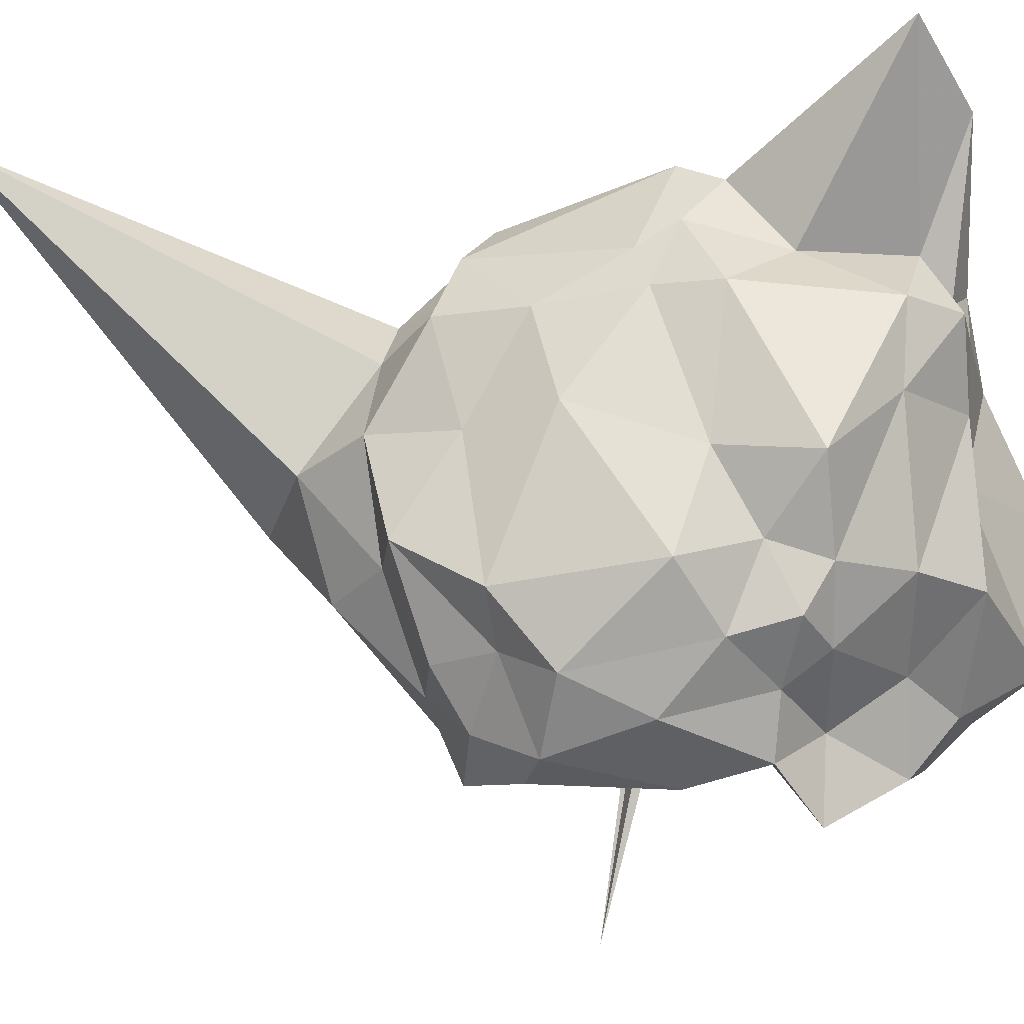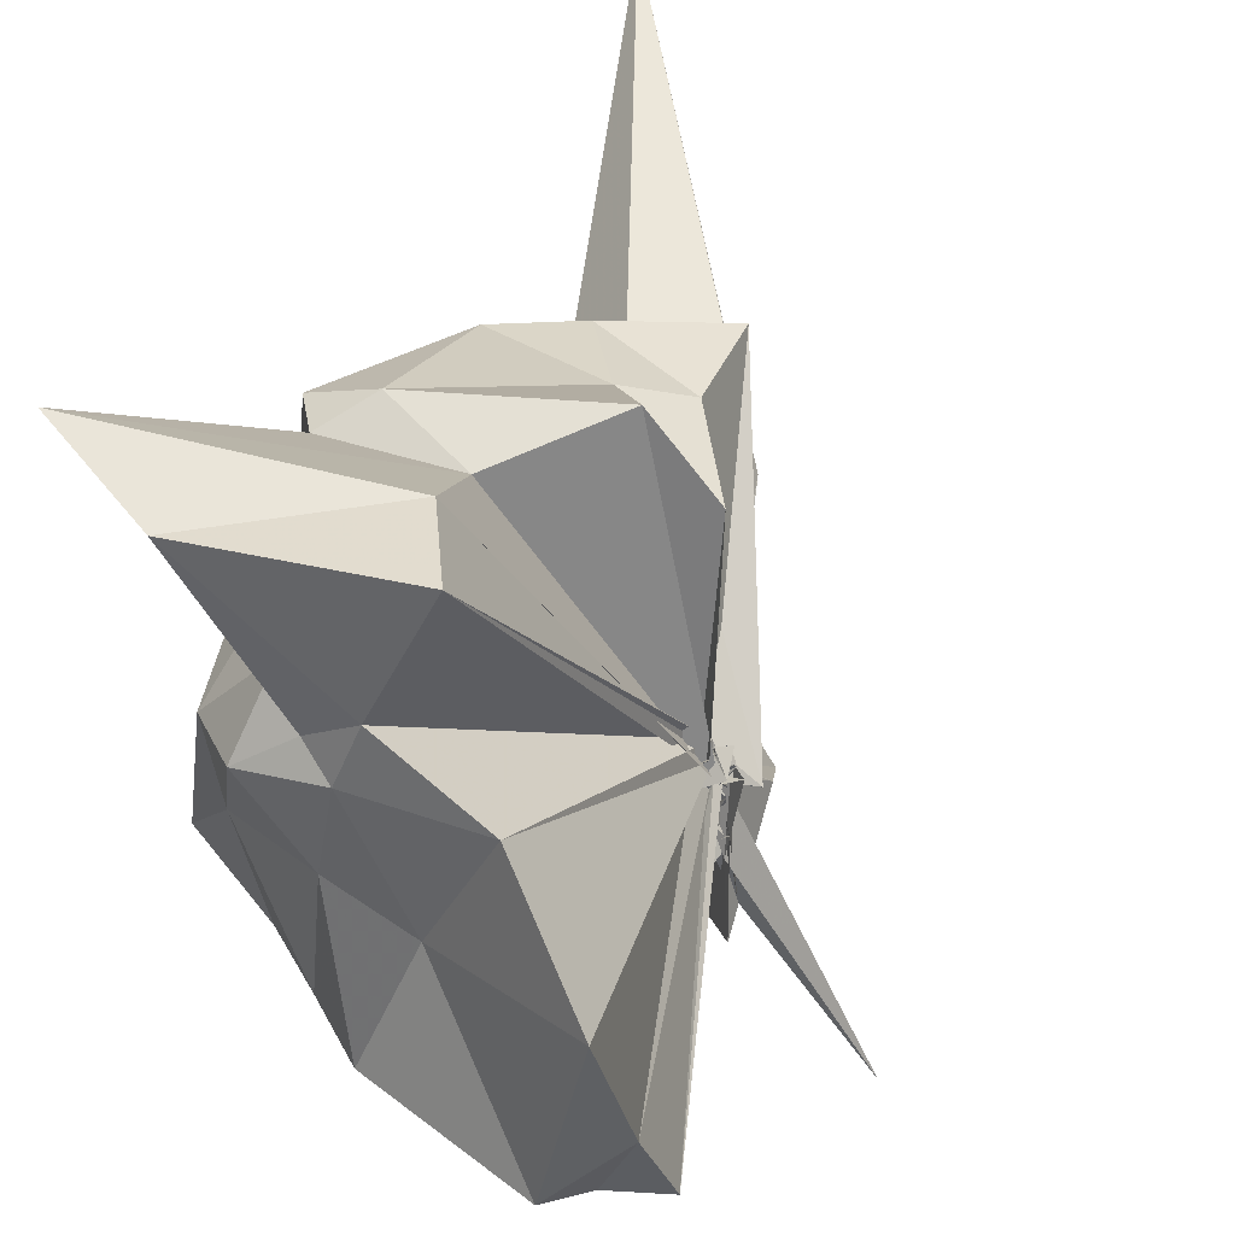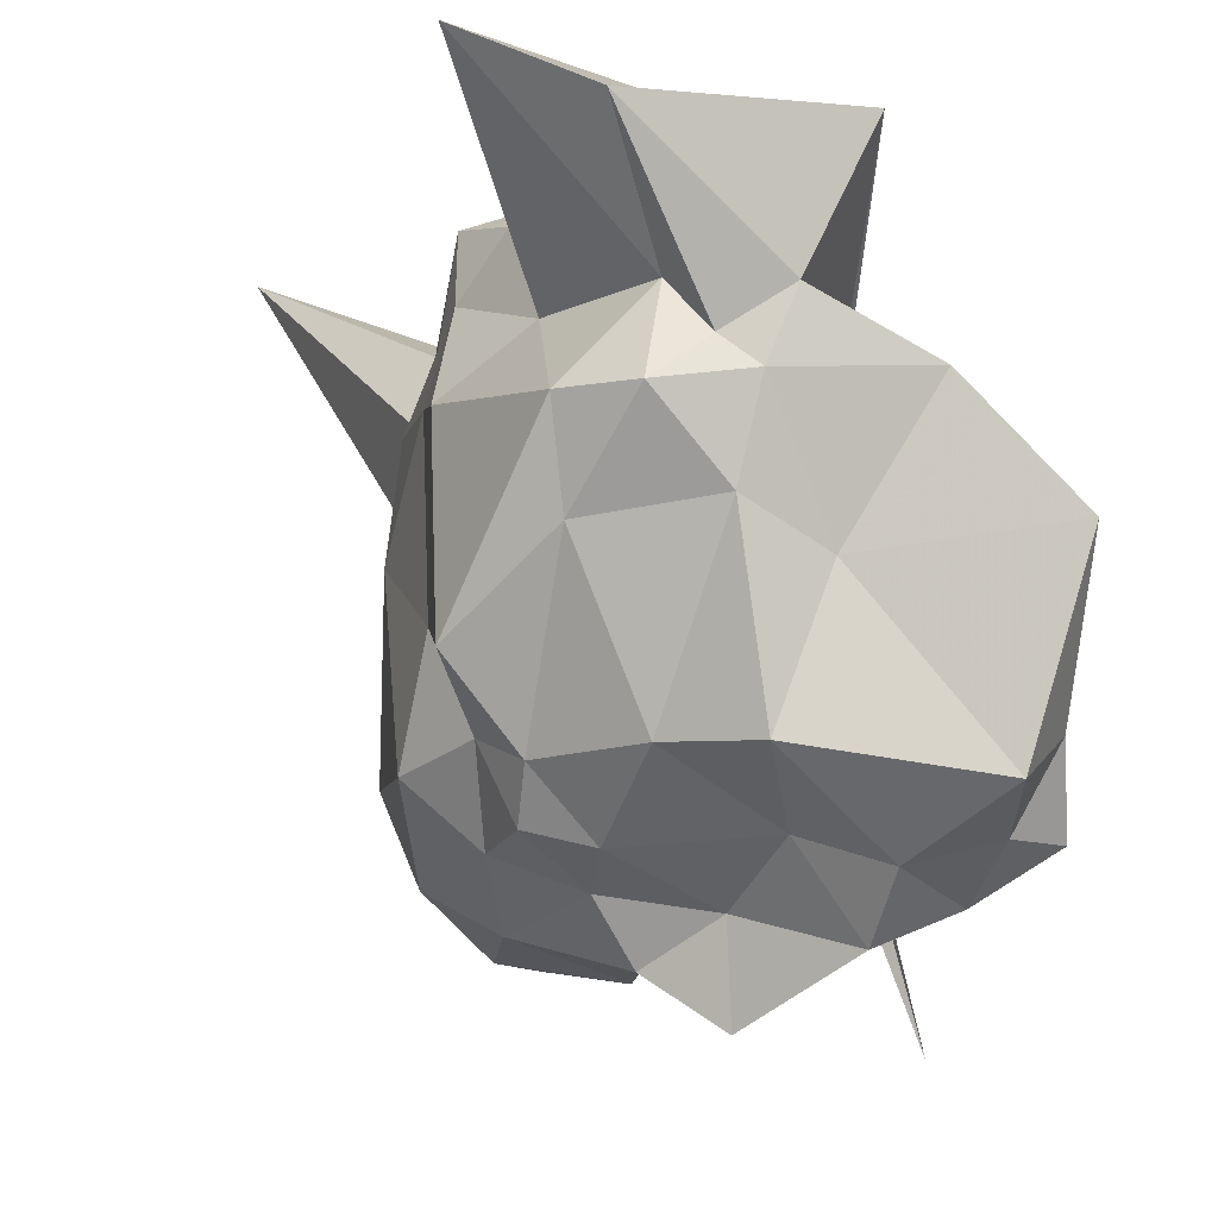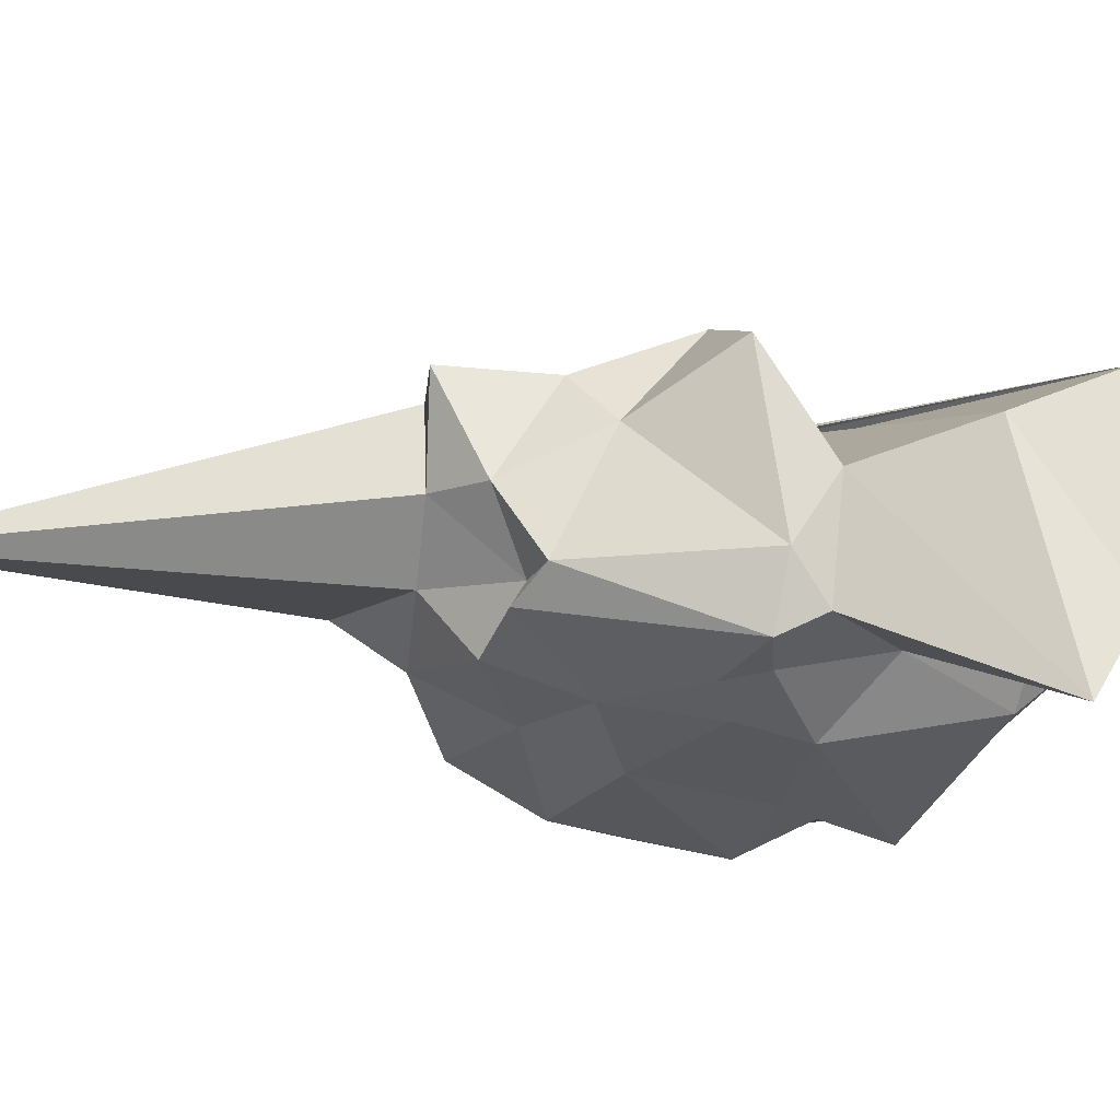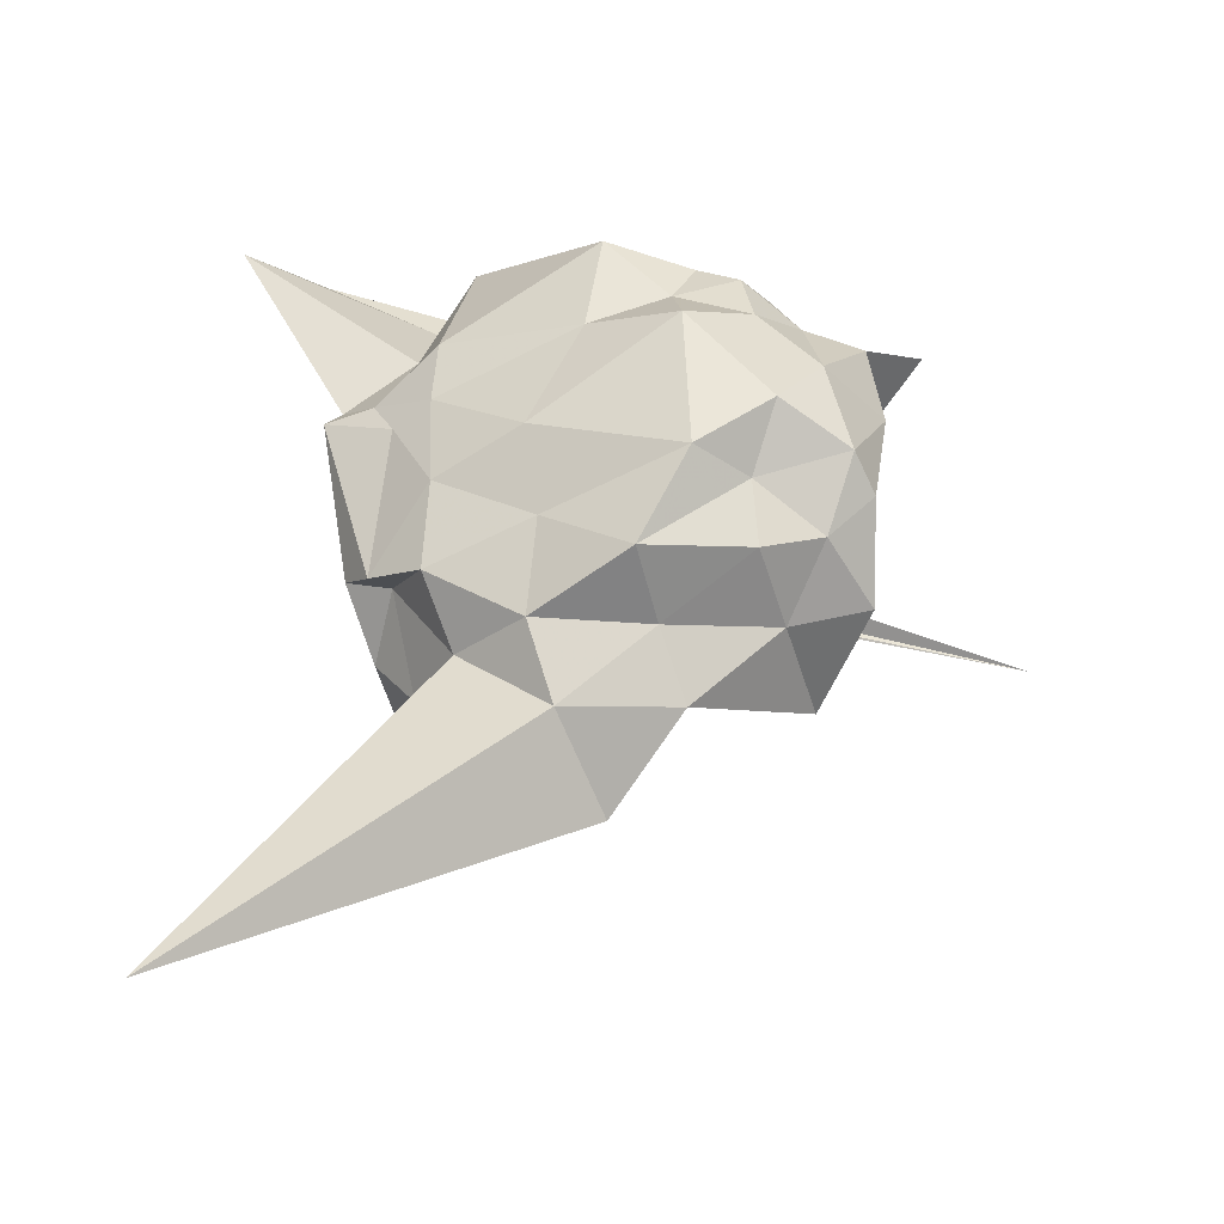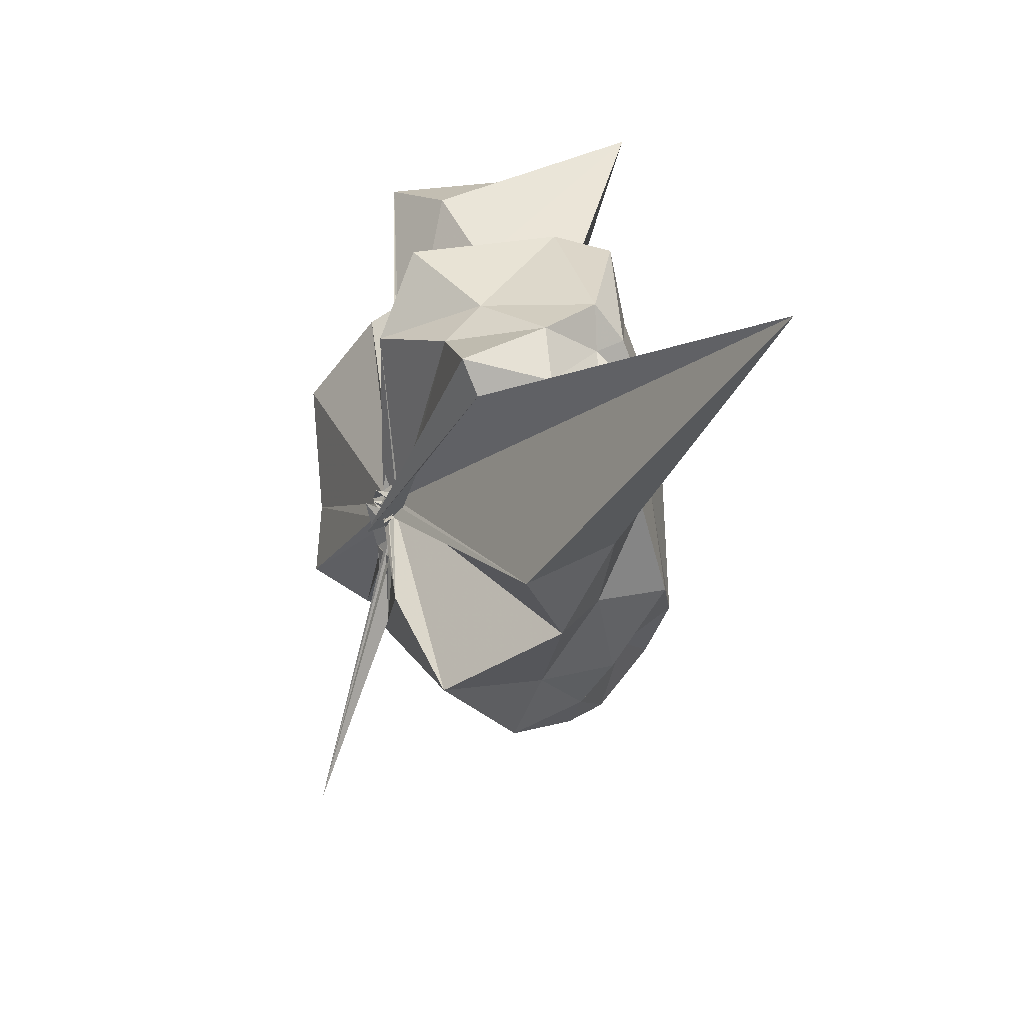
<metadata>
{"format":"obj","ext":"obj","renderer":"f3d","projection":"perspective","resolution":1024,"background":"white","views":[{"elev":-22.3,"azim":109.0,"up":"+Z"},{"elev":34.4,"azim":-147.5,"up":"+Z"},{"elev":-3.7,"azim":173.3,"up":"+Z"},{"elev":65.3,"azim":105.5,"up":"+Z"},{"elev":-34.0,"azim":110.1,"up":"+Y"},{"elev":-71.6,"azim":3.1,"up":"+Y"}]}
</metadata>
<code>
v -0.03661 -0.3538 0.83
v -0.002466 -0.2761 0.8091
v 0.9856 -0.1318 1.536
v 0.9501 0.01557 1.632
v 0.7644 0.3429 1.554
v 0.5047 0.6975 1.602
v 0.3888 0.7742 1.463
v 0.1886 0.7958 1.587
v -0.04227 -0.3912 0.8955
v -0.05899 -0.4054 0.8394
v -0.07324 -0.3905 0.8227
v -0.0783 -0.3704 0.8709
v -0.0402 -0.3932 0.8534
v -0.1208 -0.3741 0.9189
v -0.06857 -0.3572 0.903
v -0.1153 -0.313 0.8554
v -0.07038 -0.3661 0.8939
v -0.1686 -0.4461 0.7549
v 0.366 -1.157 1.527
v 0.6543 -1.066 1.552
v 0.8446 -0.7142 1.569
v 0.9533 -0.7328 1.613
v 1.025 -0.07284 1.375
v 1.02 0.1734 1.357
v 0.7717 0.6934 1.333
v 0.5653 0.8388 1.342
v 0.2765 0.8086 1.378
v -0.1757 0.775 1.394
v -0.05613 -0.3772 0.842
v -0.04461 -0.3447 0.8345
v -0.03866 -0.3214 0.8226
v -0.02676 -0.2988 0.8568
v -0.03871 -0.3374 0.8323
v -0.04602 -0.372 0.8541
v -0.04871 -0.3809 0.8071
v -0.08828 -0.4881 0.806
v -0.08795 -0.3071 0.8337
v -0.04165 -0.3556 0.8679
v 1.443 -2.374 2.074
v 0.8538 -1.045 1.325
v 1.035 -0.805 1.376
v 1.058 -0.4558 1.346
v 1.022 0.1072 0.8021
v 1.025 0.4683 0.7348
v 0.7339 0.658 1.026
v 0.3438 0.7968 1.085
v 0.09268 0.7319 0.9419
v -0.4965 0.904 1.023
v -0.03343 -0.3127 0.8432
v -0.08882 -0.3186 0.8358
v -0.06631 -0.3209 0.9022
v -0.04132 -0.327 0.8061
v -0.03359 -0.3501 0.8319
v -0.04343 -0.31 0.8372
v -0.09324 -0.4002 0.7481
v -0.06277 -0.4758 0.8182
v -0.04699 -0.447 0.8137
v 0.5181 -1.583 0.9025
v 0.8662 -1.332 0.9581
v 0.9884 -1.048 1.013
v 1.044 -0.6905 0.956
v 1.112 -0.347 0.9831
v 0.9128 0.237 0.5178
v 0.8059 0.4299 0.4607
v 0.5205 0.6305 0.5017
v 0.2653 0.802 0.5039
v -0.3231 0.8798 0.4129
v -0.476 0.6583 0.5195
v -0.06305 -0.3451 0.7679
v 0.002959 -0.3903 0.8081
v -0.02029 -0.354 0.7729
v -0.09727 -0.3516 0.854
v -0.1219 -0.396 0.8015
v -0.1154 -0.3295 0.818
v -0.03306 -0.4345 0.8525
v -0.1099 -0.3072 0.8549
v -0.05083 -0.3727 0.8557
v 0.6447 -1.288 0.5775
v 0.7999 -1.051 0.6199
v 1.078 -0.9201 0.6005
v 1.111 -0.5885 0.3928
v 1.091 -0.0004026 0.4235
v 0.8139 0.3271 0.2932
v 0.6143 0.372 0.2469
v 0.1712 0.5153 0.2823
v -0.0737 0.6328 0.2057
v -0.3423 0.6353 0.2711
v -0.5136 0.5241 0.2533
v -0.09467 -0.3642 0.8274
v -0.1373 -0.3626 0.8662
v -0.0803 -0.3381 0.7814
v -0.09941 -0.3973 0.8405
v -0.1744 -0.3367 0.8525
v -0.03665 -0.3716 0.796
v -0.07625 -0.4159 0.804
v -0.0468 -0.7198 0.5488
v 0.1521 -1.093 0.2772
v 0.5524 -0.9915 0.2574
v 0.8507 -0.8648 0.2541
v 0.9031 -0.6201 0.2551
v 1.011 -0.3913 0.1259
v 0.8755 0.09948 0.2299
v 0.9417 0.0006352 1.832
v 0.82 0.1334 1.823
v 1.046 0.8315 2.173
v 0.663 0.9263 2.008
v -0.02359 0.7537 2.011
v -0.02784 -0.3979 0.894
v -0.08475 -0.3623 0.7781
v -0.09295 -0.3634 0.8231
v -0.05423 -0.2599 0.8115
v -0.1431 -0.3004 0.8597
v -0.08972 -0.3998 0.8014
v -0.04161 -0.3726 0.7691
v 0.3152 -1.149 1.678
v 0.6415 -0.8753 1.718
v 0.8482 -0.6499 1.75
v 0.7026 -0.01588 1.911
v 0.3832 0.06302 1.81
v 0.2088 0.4499 2.013
v -0.03638 -0.3284 0.8541
v -0.03292 -0.3516 0.8372
v -0.05159 -0.3709 0.8717
v -0.03727 -0.346 0.9445
v -0.0281 -0.3479 0.8671
v 0.2356 -0.7712 1.659
v 0.3816 -0.572 1.751
v 0.105 -0.271 1.928
v -0.1107 -0.3179 0.8193
v -0.04453 -0.268 0.8818
v -0.09733 -0.2856 0.9157
v -0.05017 -0.4207 1.6
v 0.6198 0.2046 0.1324
v 0.2869 0.2663 0.08414
v -0.03225 0.4658 0.001357
v -0.2755 0.4707 0.09872
v -0.07417 -0.3492 0.8084
v -0.04026 -0.3125 0.8443
v -0.03157 -0.3751 0.6872
v -0.1252 -0.3262 0.574
v -0.07503 -0.4036 0.7548
v -0.04348 -0.4464 0.7408
v -0.1297 -0.348 0.2708
v 0.4249 -0.9034 -0.01501
v 0.7122 -0.7793 0.05954
v 0.8026 -0.5176 -0.07266
v 0.8095 -0.1399 0.01371
v 0.4985 0.1461 -0.06526
v 0.2707 0.2417 -0.2187
v -0.08604 -0.384 0.6788
v -0.1118 -0.3539 0.7563
v -0.04605 -0.4178 0.7183
v -0.4298 -0.7097 -0.3619
v -0.06987 -0.3924 0.7329
v -0.1386 -0.3289 0.6538
v 0.6594 -0.6156 -0.1009
v 0.4718 -0.1617 -0.1118
v -0.1263 -0.3524 0.612
v -0.04865 -0.3678 0.6632
v -0.08134 -0.3562 0.6928
v -0.1067 -0.4351 0.3444
v -0.08695 -0.4403 0.6364
f 3 23 4
f 4 23 24
f 4 24 5
f 5 24 25
f 5 25 6
f 6 25 26
f 6 26 7
f 7 26 27
f 7 27 8
f 8 27 28
f 8 28 9
f 9 28 29
f 9 29 10
f 10 29 30
f 10 30 11
f 11 30 31
f 11 31 12
f 12 31 32
f 12 32 13
f 13 32 33
f 13 33 14
f 14 33 34
f 14 34 15
f 15 34 35
f 15 35 16
f 16 35 36
f 16 36 17
f 17 36 37
f 17 37 18
f 18 37 38
f 18 38 19
f 19 38 39
f 19 39 20
f 20 39 40
f 20 40 21
f 21 40 41
f 21 41 22
f 22 41 42
f 22 42 3
f 3 42 23
f 23 43 24
f 24 43 44
f 24 44 25
f 25 44 45
f 25 45 26
f 26 45 46
f 26 46 27
f 27 46 47
f 27 47 28
f 28 47 48
f 28 48 29
f 29 48 49
f 29 49 30
f 30 49 50
f 30 50 31
f 31 50 51
f 31 51 32
f 32 51 52
f 32 52 33
f 33 52 53
f 33 53 34
f 34 53 54
f 34 54 35
f 35 54 55
f 35 55 36
f 36 55 56
f 36 56 37
f 37 56 57
f 37 57 38
f 38 57 58
f 38 58 39
f 39 58 59
f 39 59 40
f 40 59 60
f 40 60 41
f 41 60 61
f 41 61 42
f 42 61 62
f 42 62 23
f 23 62 43
f 43 63 44
f 44 63 64
f 44 64 45
f 45 64 65
f 45 65 46
f 46 65 66
f 46 66 47
f 47 66 67
f 47 67 48
f 48 67 68
f 48 68 49
f 49 68 69
f 49 69 50
f 50 69 70
f 50 70 51
f 51 70 71
f 51 71 52
f 52 71 72
f 52 72 53
f 53 72 73
f 53 73 54
f 54 73 74
f 54 74 55
f 55 74 75
f 55 75 56
f 56 75 76
f 56 76 57
f 57 76 77
f 57 77 58
f 58 77 78
f 58 78 59
f 59 78 79
f 59 79 60
f 60 79 80
f 60 80 61
f 61 80 81
f 61 81 62
f 62 81 82
f 62 82 43
f 43 82 63
f 63 83 64
f 64 83 84
f 64 84 65
f 65 84 85
f 65 85 66
f 66 85 86
f 66 86 67
f 67 86 87
f 67 87 68
f 68 87 88
f 68 88 69
f 69 88 89
f 69 89 70
f 70 89 90
f 70 90 71
f 71 90 91
f 71 91 72
f 72 91 92
f 72 92 73
f 73 92 93
f 73 93 74
f 74 93 94
f 74 94 75
f 75 94 95
f 75 95 76
f 76 95 96
f 76 96 77
f 77 96 97
f 77 97 78
f 78 97 98
f 78 98 79
f 79 98 99
f 79 99 80
f 80 99 100
f 80 100 81
f 81 100 101
f 81 101 82
f 82 101 102
f 82 102 63
f 63 102 83
f 103 104 118
f 104 119 118
f 104 105 119
f 105 120 119
f 105 106 120
f 106 107 120
f 107 121 120
f 107 108 121
f 108 122 121
f 108 109 122
f 109 110 122
f 110 123 122
f 110 111 123
f 111 124 123
f 111 112 124
f 112 113 124
f 113 125 124
f 113 114 125
f 114 126 125
f 114 115 126
f 115 116 126
f 116 127 126
f 116 117 127
f 117 118 127
f 117 103 118
f 118 119 128
f 119 129 128
f 119 120 129
f 120 121 129
f 121 130 129
f 121 122 130
f 122 123 130
f 123 131 130
f 123 124 131
f 124 125 131
f 125 132 131
f 125 126 132
f 126 127 132
f 127 128 132
f 127 118 128
f 133 148 134
f 134 148 149
f 134 149 135
f 135 149 150
f 135 150 136
f 136 150 137
f 137 150 151
f 137 151 138
f 138 151 152
f 138 152 139
f 139 152 140
f 140 152 153
f 140 153 141
f 141 153 154
f 141 154 142
f 142 154 143
f 143 154 155
f 143 155 144
f 144 155 156
f 144 156 145
f 145 156 146
f 146 156 157
f 146 157 147
f 147 157 148
f 147 148 133
f 148 158 149
f 149 158 159
f 149 159 150
f 150 159 151
f 151 159 160
f 151 160 152
f 152 160 153
f 153 160 161
f 153 161 154
f 154 161 155
f 155 161 162
f 155 162 156
f 156 162 157
f 157 162 158
f 157 158 148
f 3 4 103
f 103 4 104
f 4 5 104
f 104 5 105
f 5 6 105
f 105 6 106
f 6 7 106
f 7 8 106
f 106 8 107
f 8 9 107
f 107 9 108
f 9 10 108
f 108 10 109
f 10 11 109
f 11 12 109
f 109 12 110
f 12 13 110
f 110 13 111
f 13 14 111
f 111 14 112
f 14 15 112
f 15 16 112
f 112 16 113
f 16 17 113
f 113 17 114
f 17 18 114
f 114 18 115
f 18 19 115
f 19 20 115
f 115 20 116
f 20 21 116
f 116 21 117
f 21 22 117
f 117 22 103
f 22 3 103
f 83 133 84
f 84 133 134
f 84 134 85
f 85 134 135
f 85 135 86
f 86 135 136
f 86 136 87
f 87 136 88
f 88 136 137
f 88 137 89
f 89 137 138
f 89 138 90
f 90 138 139
f 90 139 91
f 91 139 92
f 92 139 140
f 92 140 93
f 93 140 141
f 93 141 94
f 94 141 142
f 94 142 95
f 95 142 96
f 96 142 143
f 96 143 97
f 97 143 144
f 97 144 98
f 98 144 145
f 98 145 99
f 99 145 100
f 100 145 146
f 100 146 101
f 101 146 147
f 101 147 102
f 102 147 133
f 102 133 83
f 128 129 1
f 129 130 1
f 130 131 1
f 131 132 1
f 132 128 1
f 159 158 2
f 160 159 2
f 161 160 2
f 162 161 2
f 158 162 2

</code>
